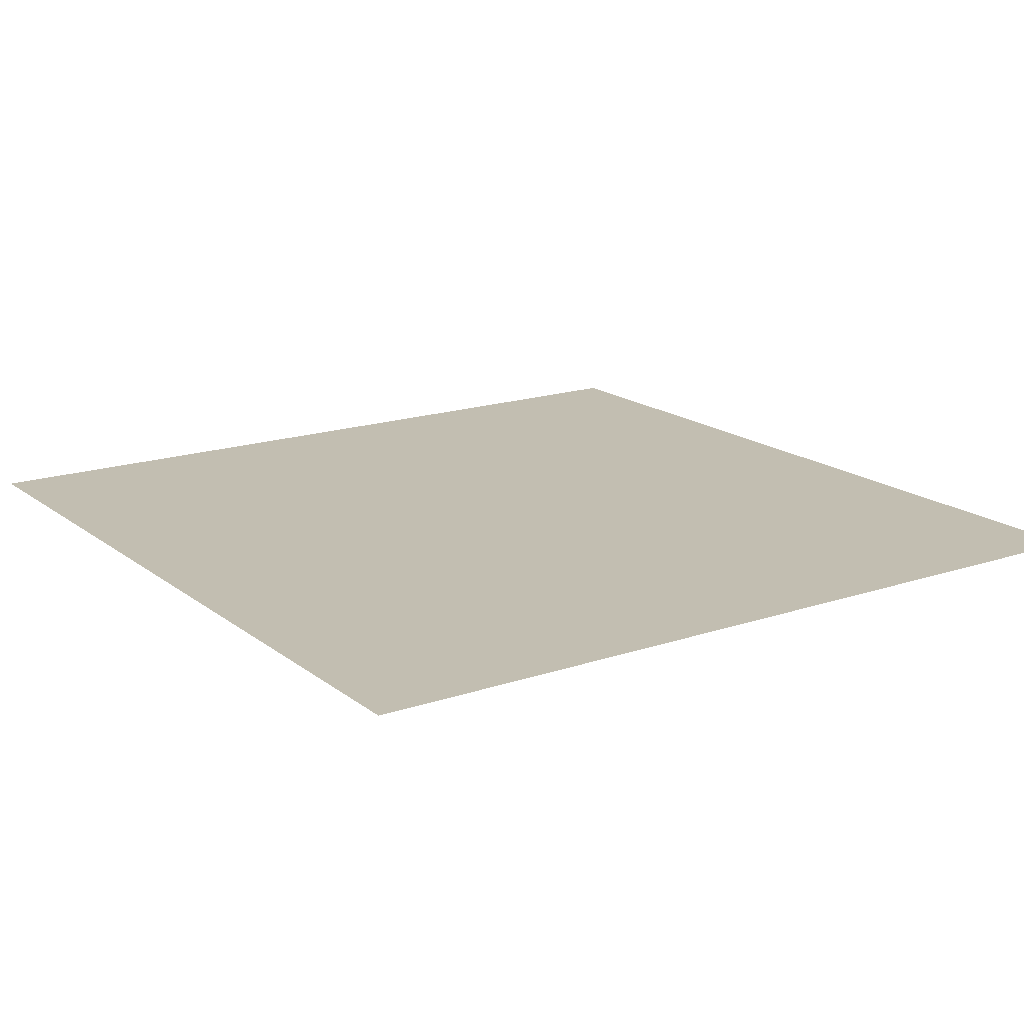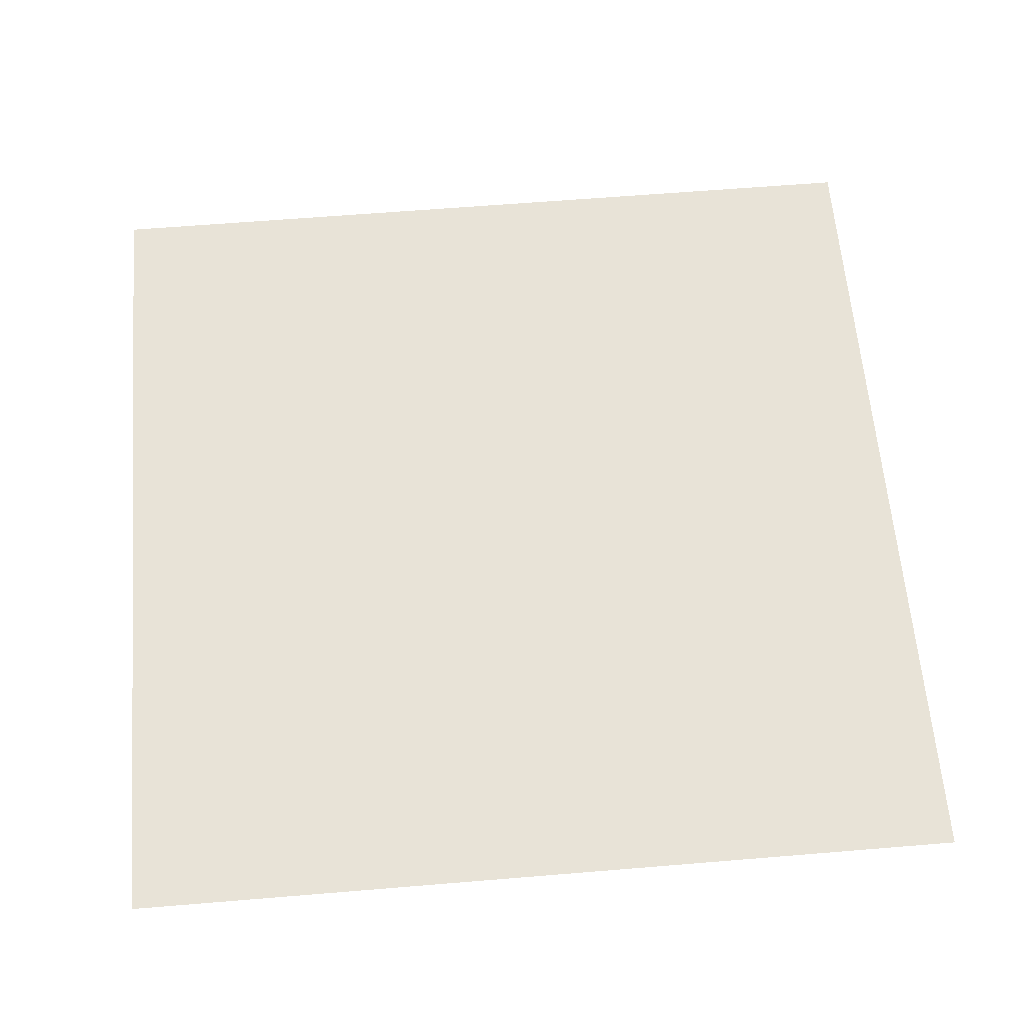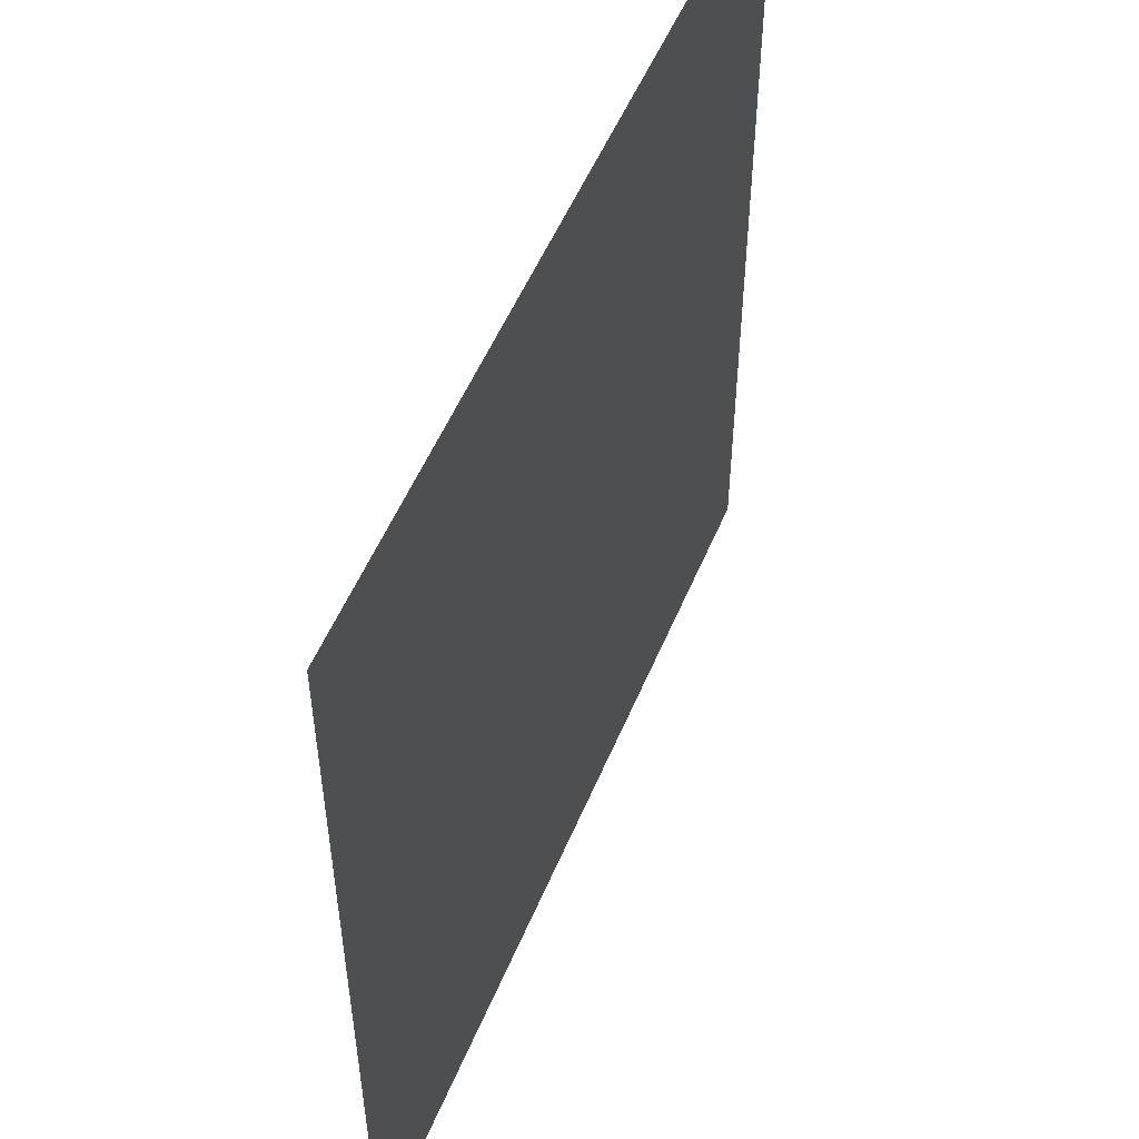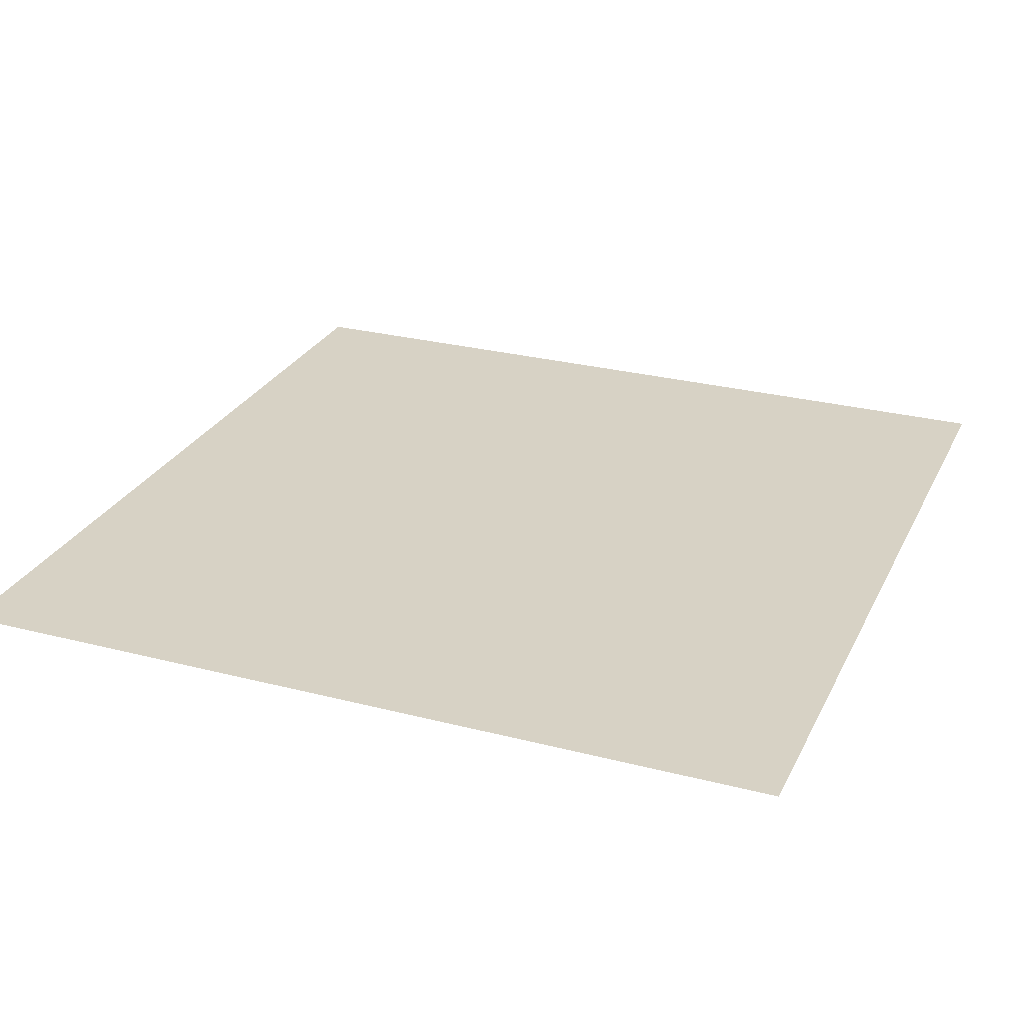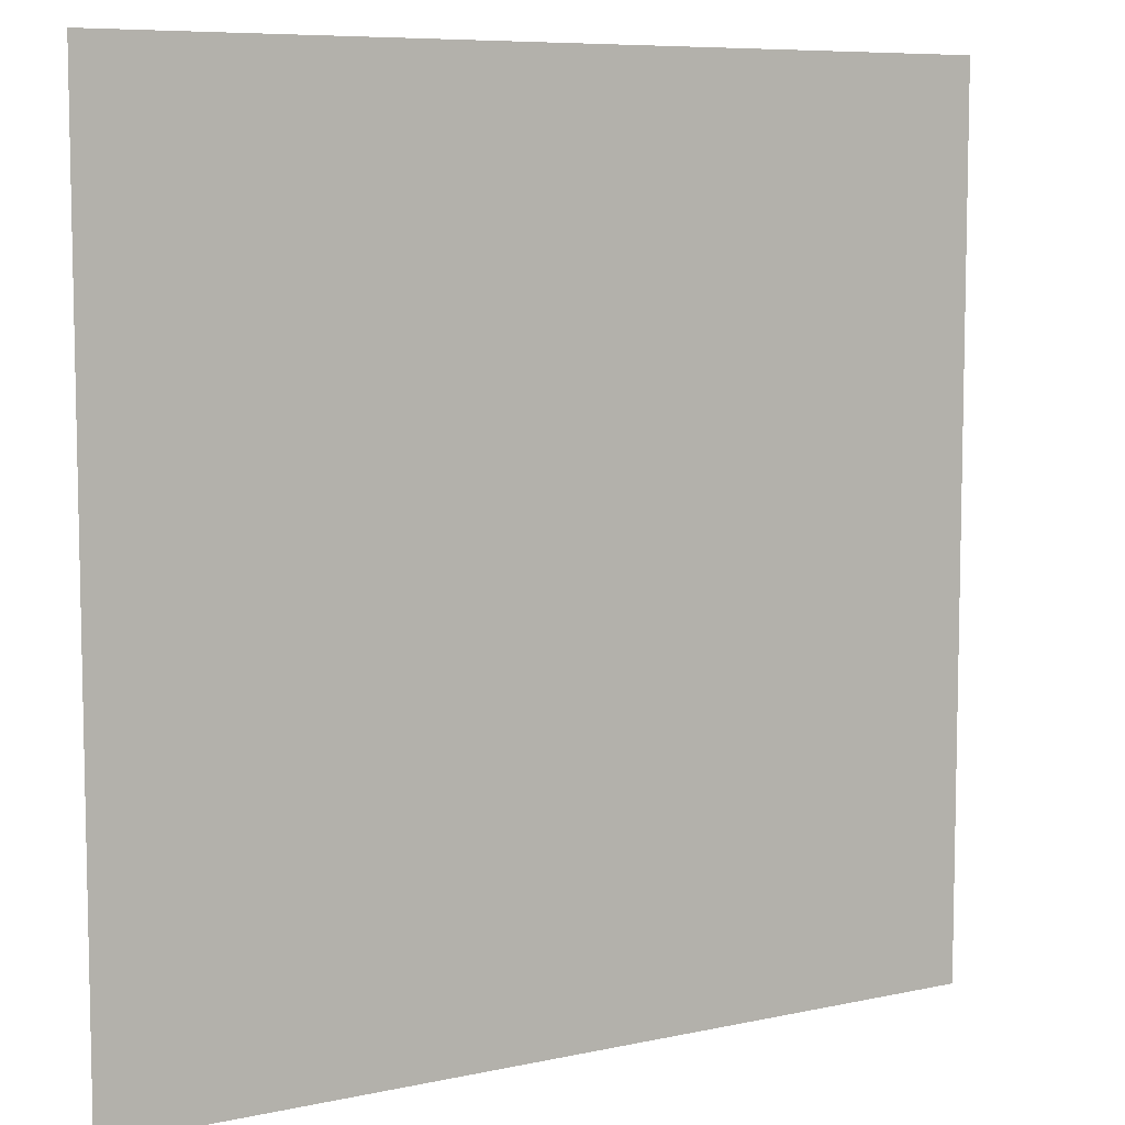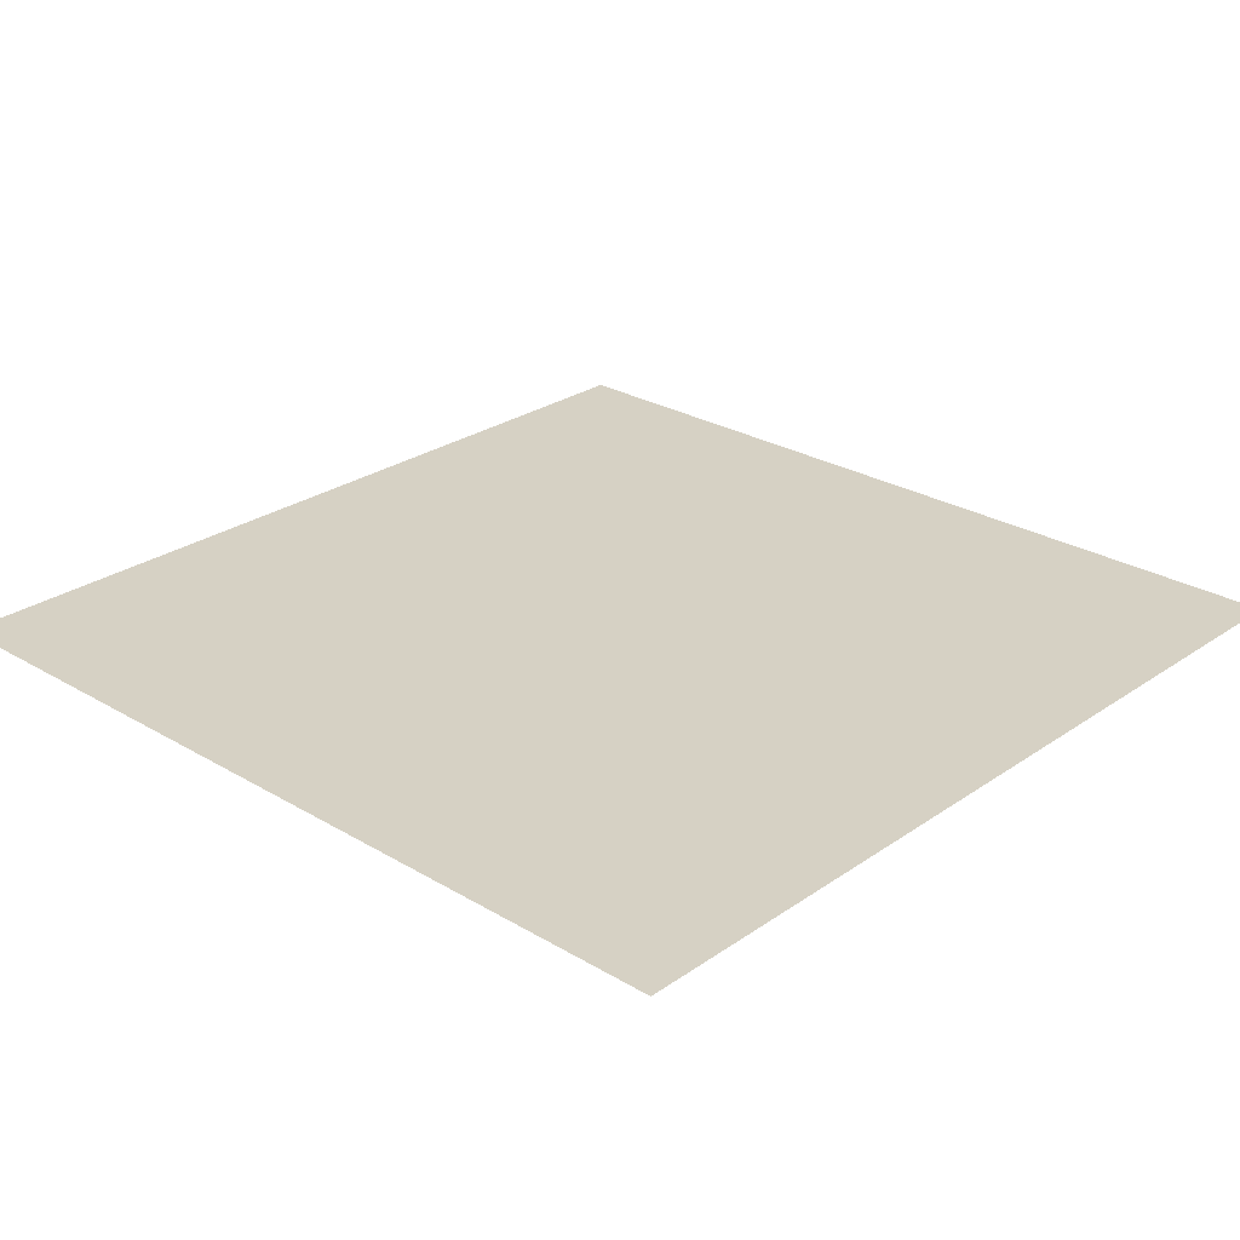
<metadata>
{"format":"obj","ext":"obj","renderer":"f3d","projection":"perspective","resolution":1024,"background":"white","views":[{"elev":17.1,"azim":55.9,"up":"+Y"},{"elev":62.0,"azim":175.2,"up":"+Y"},{"elev":53.4,"azim":-67.6,"up":"+Z"},{"elev":27.2,"azim":-158.2,"up":"+Y"},{"elev":7.7,"azim":148.5,"up":"+Z"},{"elev":26.6,"azim":-47.1,"up":"+Y"}]}
</metadata>
<code>
o item/sliding_button/13
v 64 0 64
v -64 0 64
v -64 0 -64
v 64 0 -64
v -9 0 64
v -64 0 32
v 10 0 -64
v 64 0 14
v 64 0 -27
v 55 0 -7
v 19 0 -64
v 55 0 -36
v 64 0 -37
v 5 0 -64
v 57 0 17
v -17 0 49
v -64 0 26
v -23 0 -64
v -11 0 55
v 64 0 25
v 0 0 64
v 54 0 41
v 64 0 45
f 1 2 3
f 1 3 4
f 3 1 2
f 1 3 4
f 3 1 5
f 3 5 6
f 3 7 8
f 3 8 1
f 8 7 9
f 9 7 4
f 10 11 12
f 12 11 4
f 12 4 13
f 3 14 15
f 3 15 16
f 3 16 17
f 18 14 15
f 19 20 1
f 19 1 21
f 20 22 19
f 22 20 23

</code>
